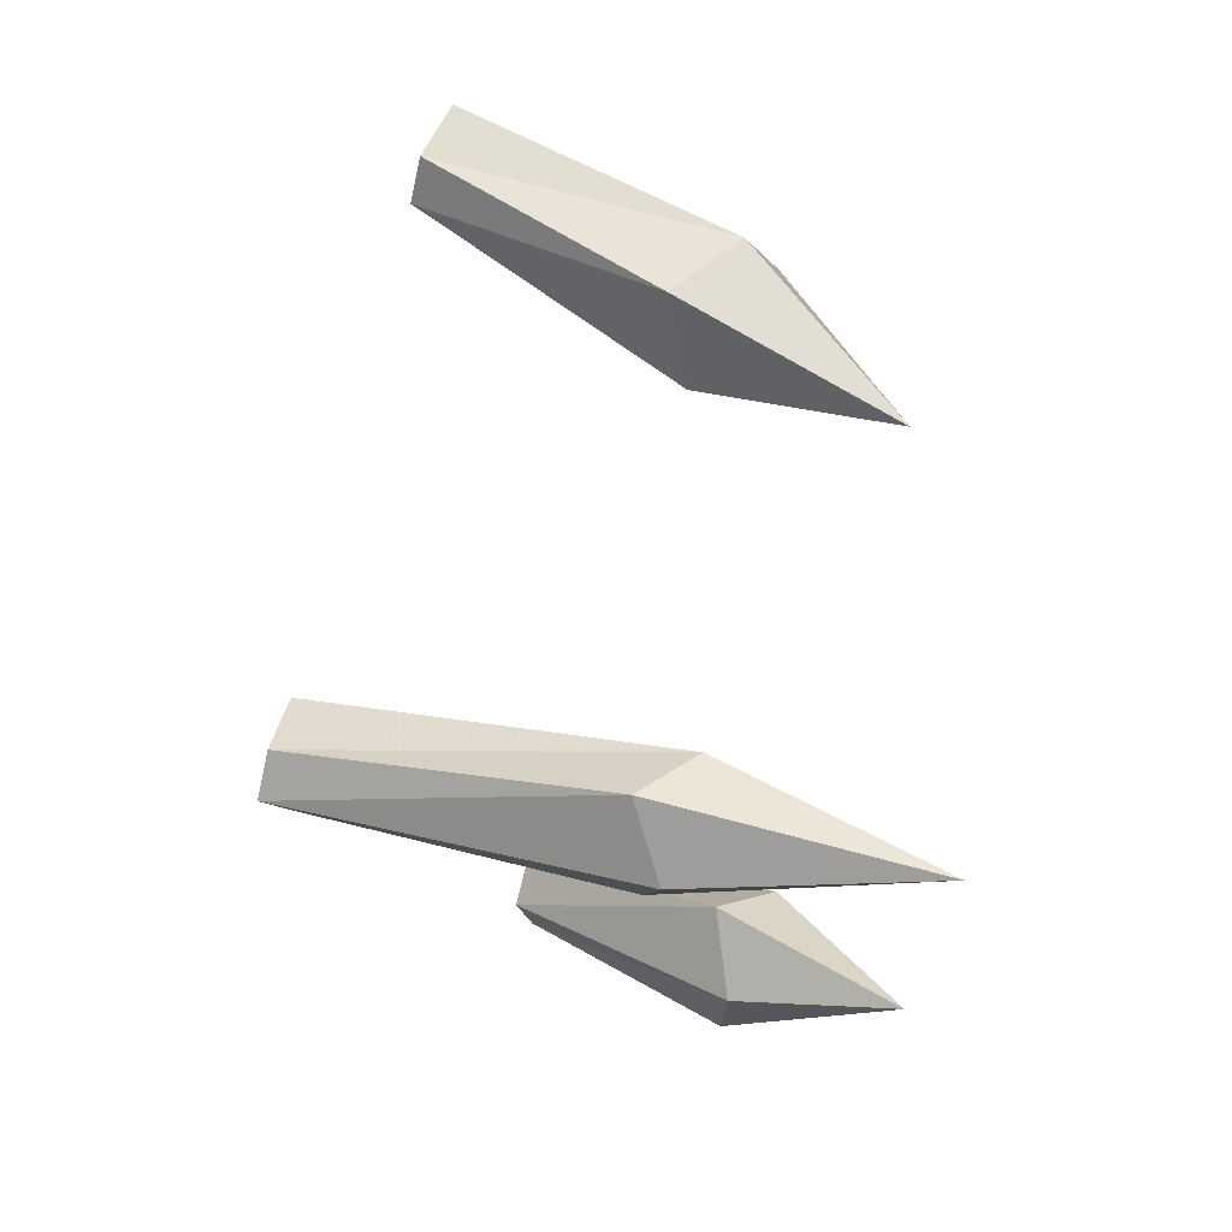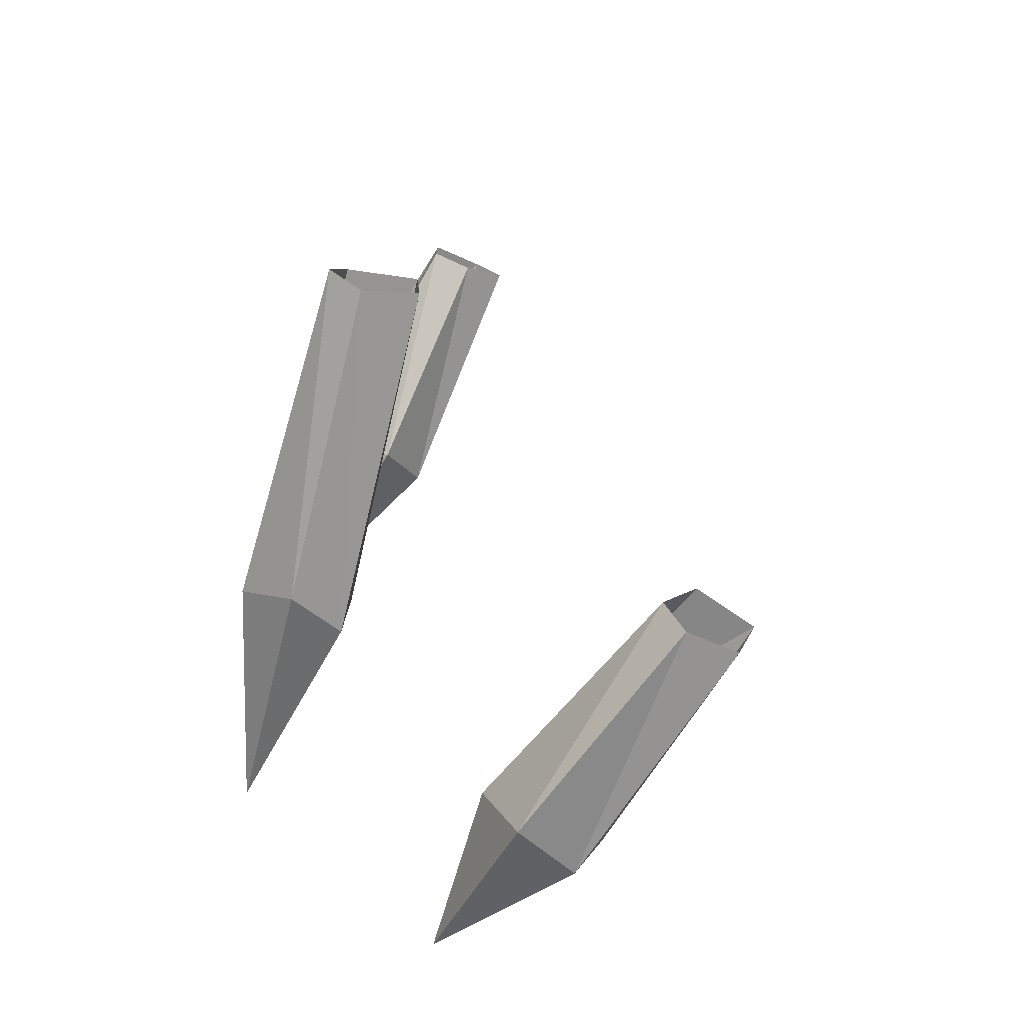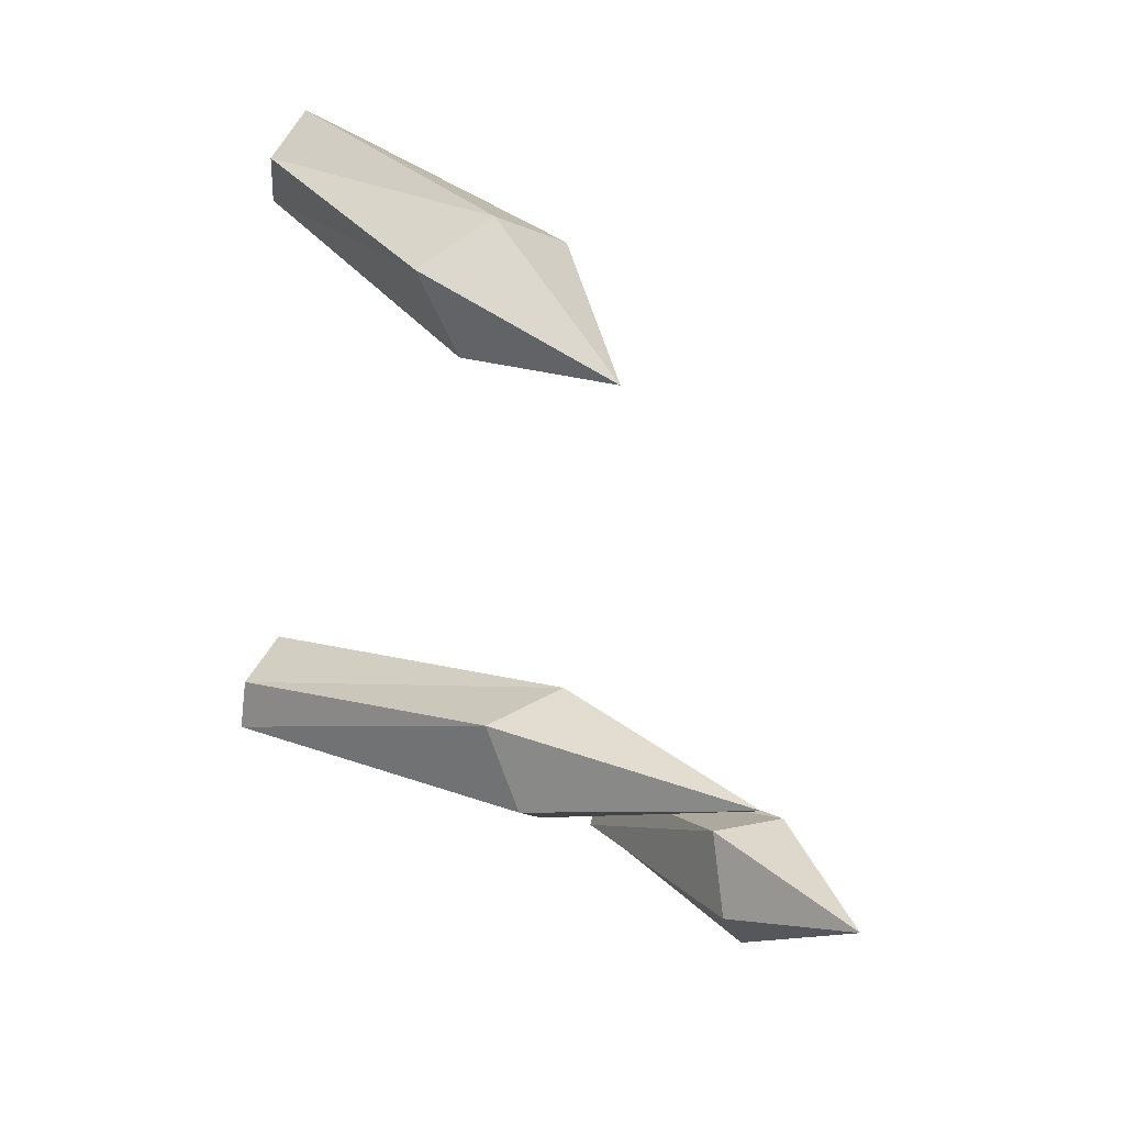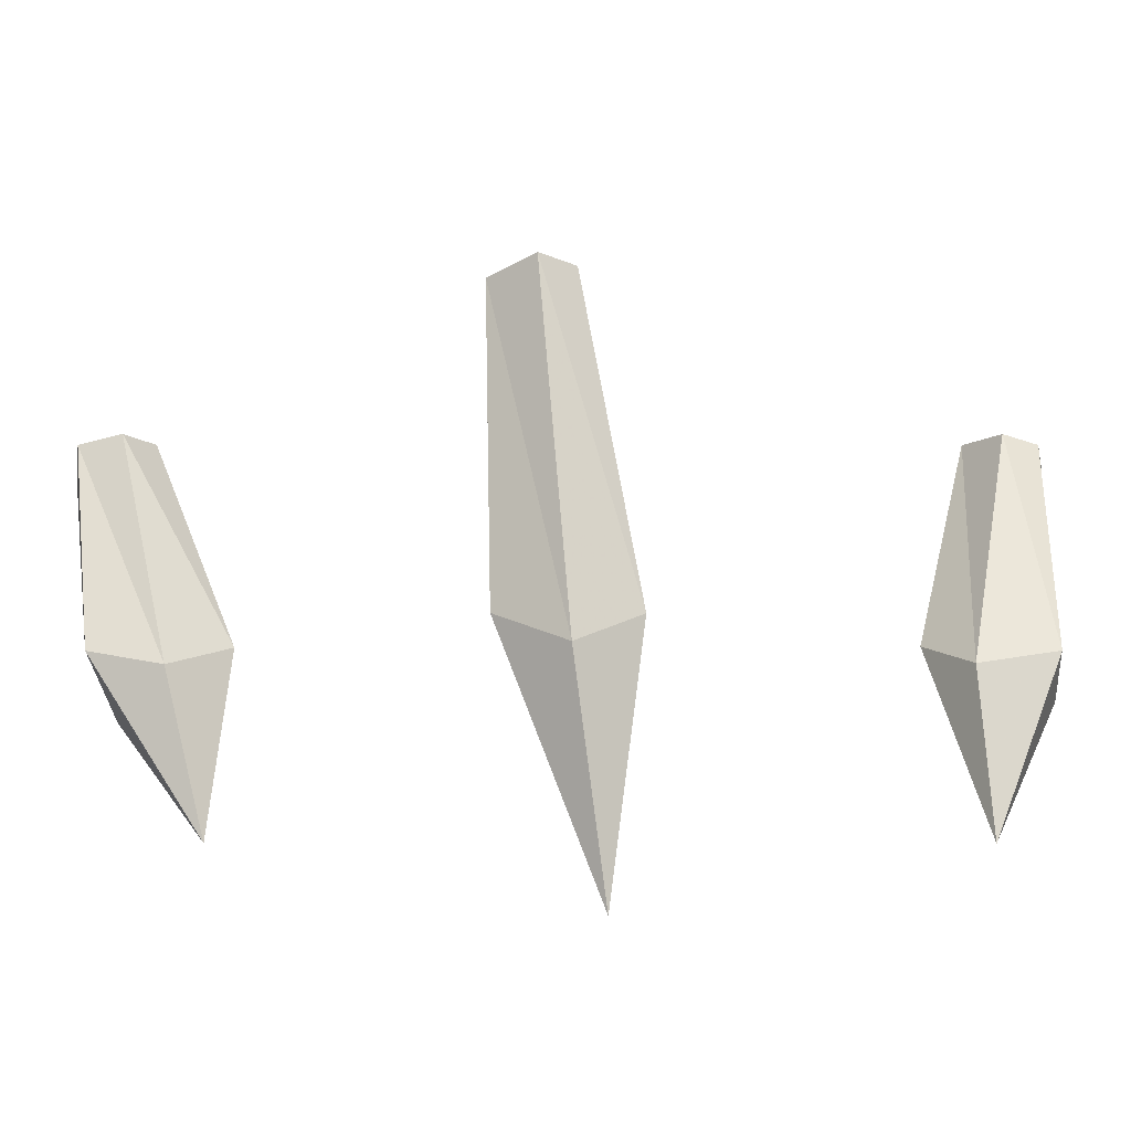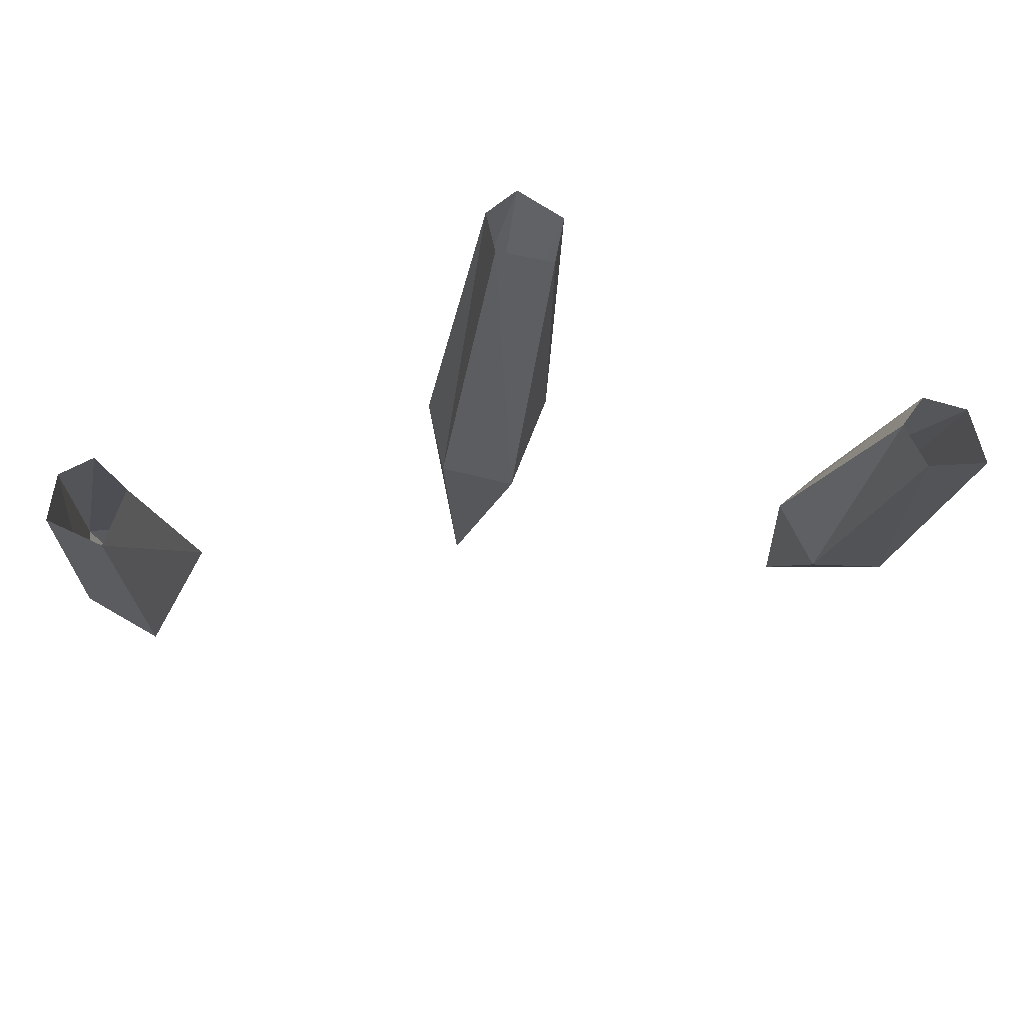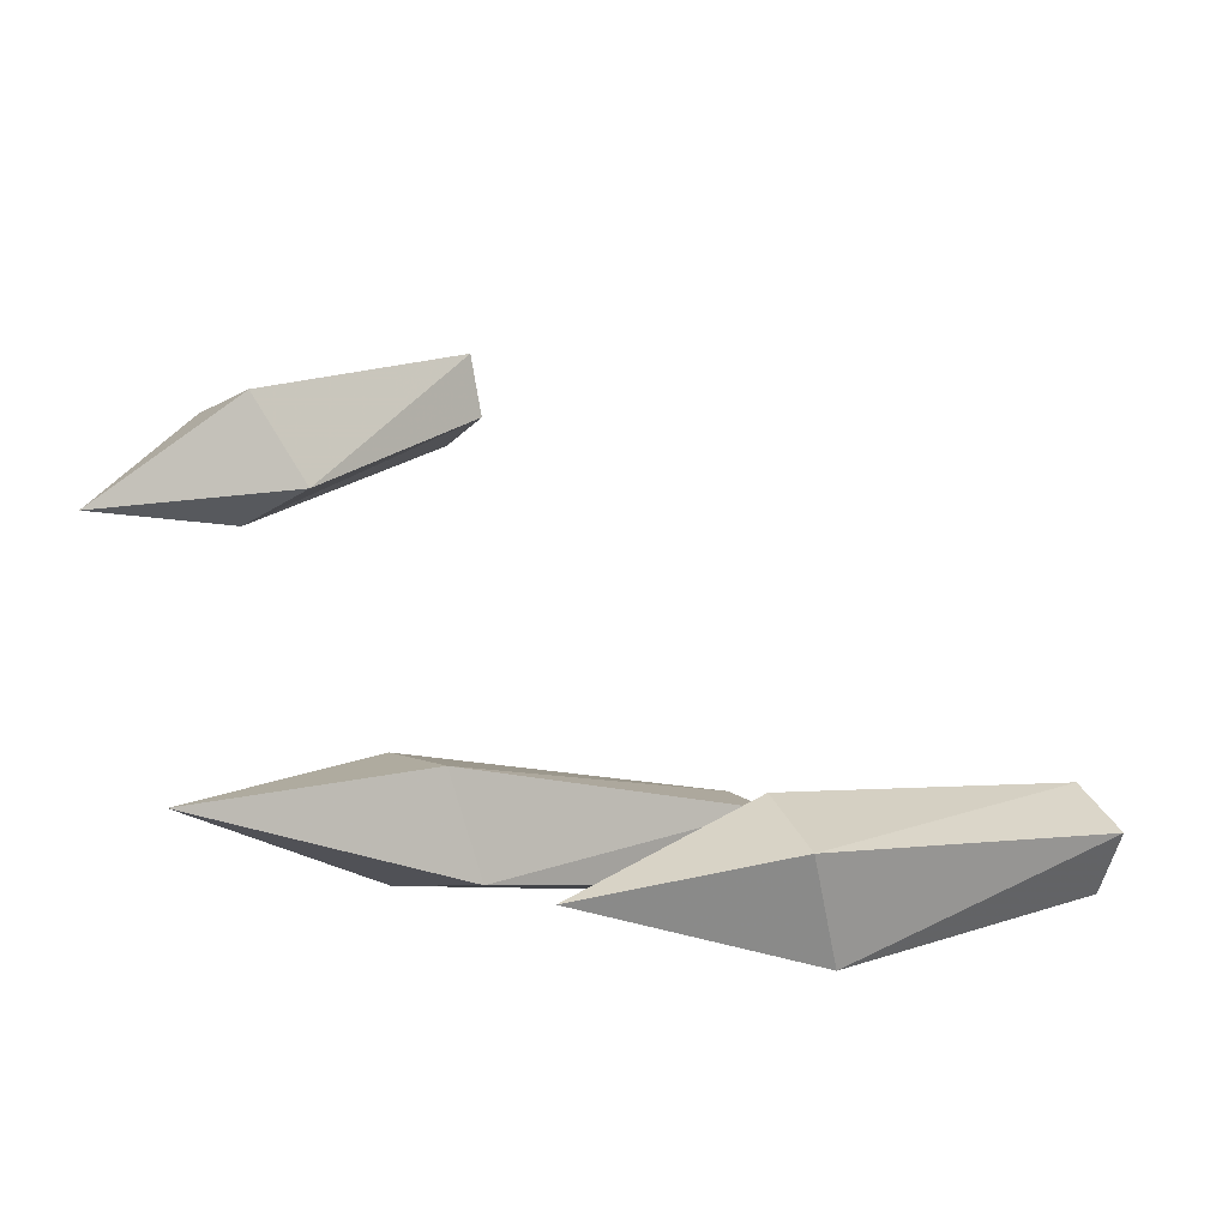
<metadata>
{"format":"obj","ext":"obj","renderer":"f3d","projection":"perspective","resolution":1024,"background":"white","views":[{"elev":-1.4,"azim":-84.8,"up":"+Z"},{"elev":28.2,"azim":-63.2,"up":"+Y"},{"elev":-1.3,"azim":-64.4,"up":"+Z"},{"elev":2.2,"azim":-139.0,"up":"+Y"},{"elev":37.8,"azim":34.9,"up":"+Y"},{"elev":-23.3,"azim":37.1,"up":"+Z"}]}
</metadata>
<code>
v -0.2656 0.2812 -0.2656
v -0.2266 0.4297 -0.1953
v -0.2578 0.4688 -0.2188
v -0.2422 0.4531 -0.2734
v -0.1797 0.4688 -0.2812
v -0.1719 0.4219 -0.2188
v -0.1484 0.6875 -0.1641
v -0.1797 0.6953 -0.1953
v -0.1719 0.7031 -0.2266
v -0.1328 0.6875 -0.2344
v -0.1094 0.6797 -0.1875
v -0.3984 0.3125 -0.02344
v -0.3828 0.3984 0.07812
v -0.4062 0.4375 0.04688
v -0.3672 0.4297 0
v -0.3125 0.4375 0.01562
v -0.3203 0.3828 0.07031
v -0.3203 0.5625 0.1641
v -0.3359 0.5781 0.1328
v -0.3203 0.5859 0.1094
v -0.2812 0.5781 0.1172
v -0.2734 0.5547 0.1562
v 0 0.3125 -0.3672
v 0.07812 0.3984 -0.2969
v 0.03906 0.4375 -0.3047
v 0.03906 0.4297 -0.3672
v 0.09375 0.4375 -0.3906
v 0.1172 0.3828 -0.3438
v 0.1797 0.5625 -0.2656
v 0.1484 0.5781 -0.2812
v 0.1484 0.5859 -0.3125
v 0.1797 0.5781 -0.3281
v 0.2109 0.5547 -0.3047
f 1 2 3
f 1 3 4
f 1 4 5
f 1 5 6
f 1 6 2
f 12 13 14
f 12 14 15
f 12 15 16
f 12 16 17
f 12 17 13
f 23 24 25
f 23 25 26
f 23 26 27
f 23 27 28
f 23 28 24
f 2 6 7
f 2 7 8
f 2 8 3
f 3 8 9
f 3 9 4
f 4 9 10
f 4 10 5
f 5 10 11
f 5 11 6
f 6 11 7
f 13 17 18
f 13 18 19
f 13 19 14
f 14 19 20
f 14 20 15
f 15 20 21
f 15 21 16
f 16 21 22
f 16 22 17
f 17 22 18
f 24 28 29
f 24 29 30
f 24 30 25
f 25 30 31
f 25 31 26
f 26 31 32
f 26 32 27
f 27 32 33
f 27 33 28
f 28 33 29

</code>
